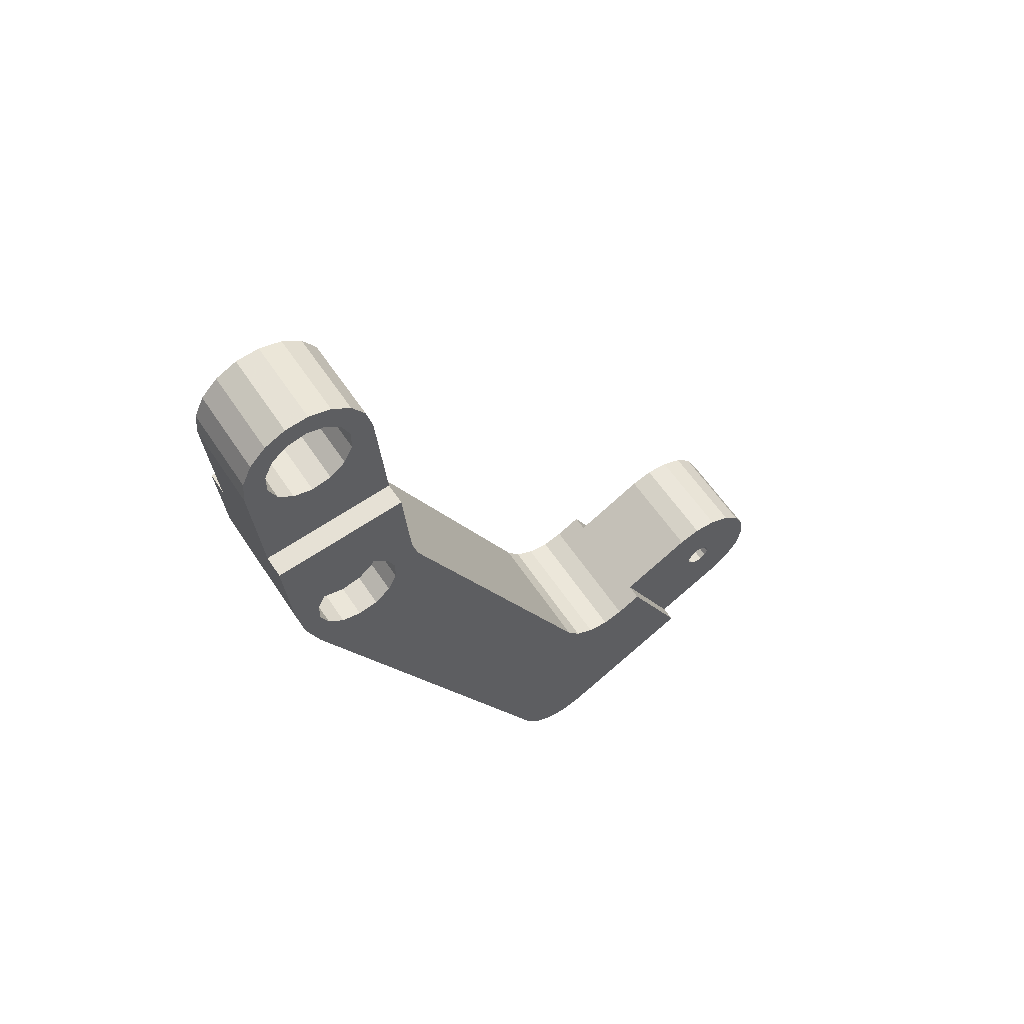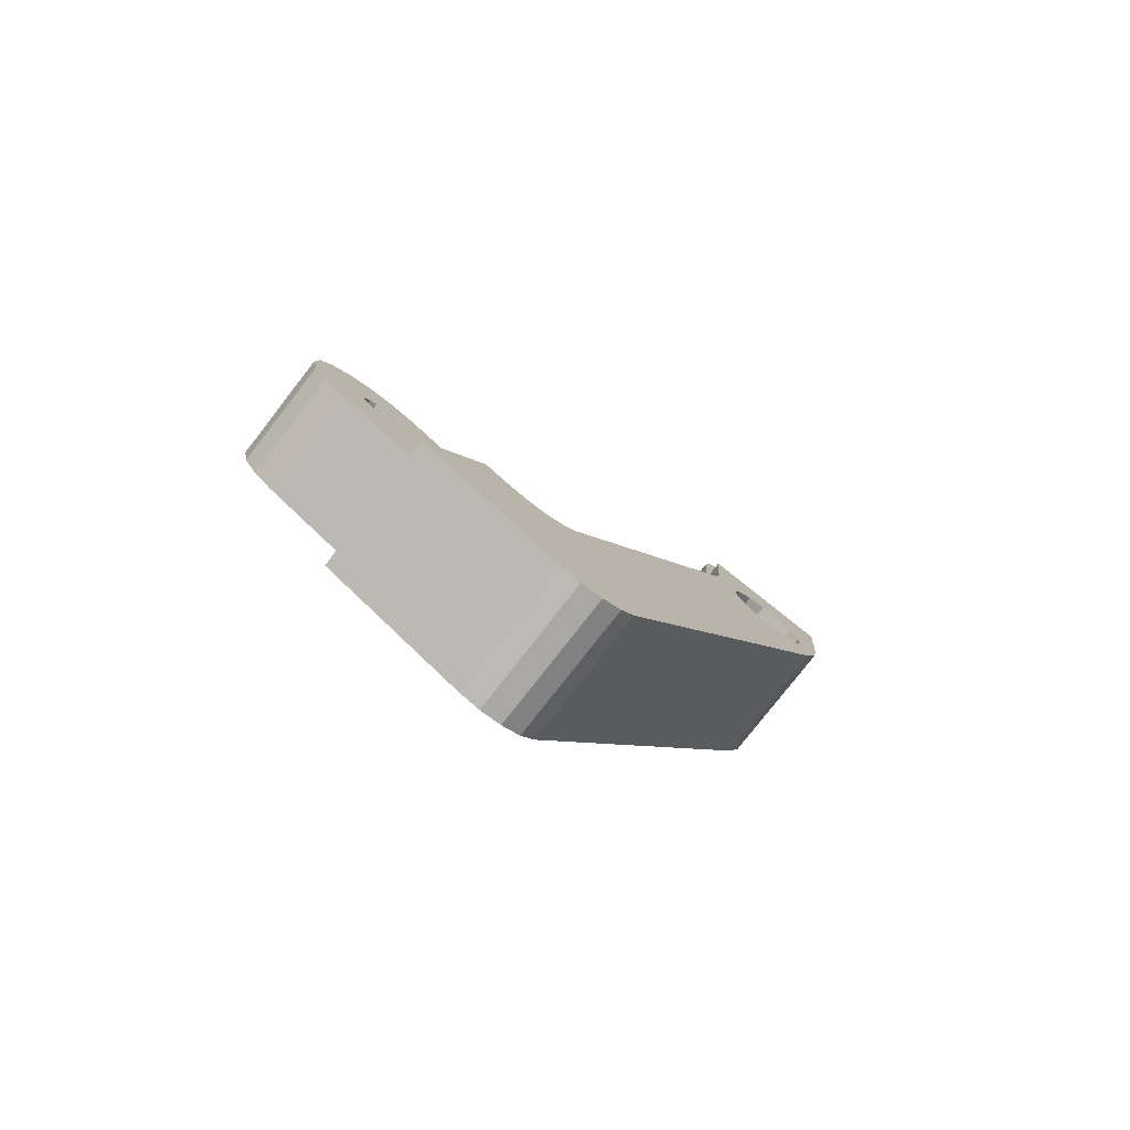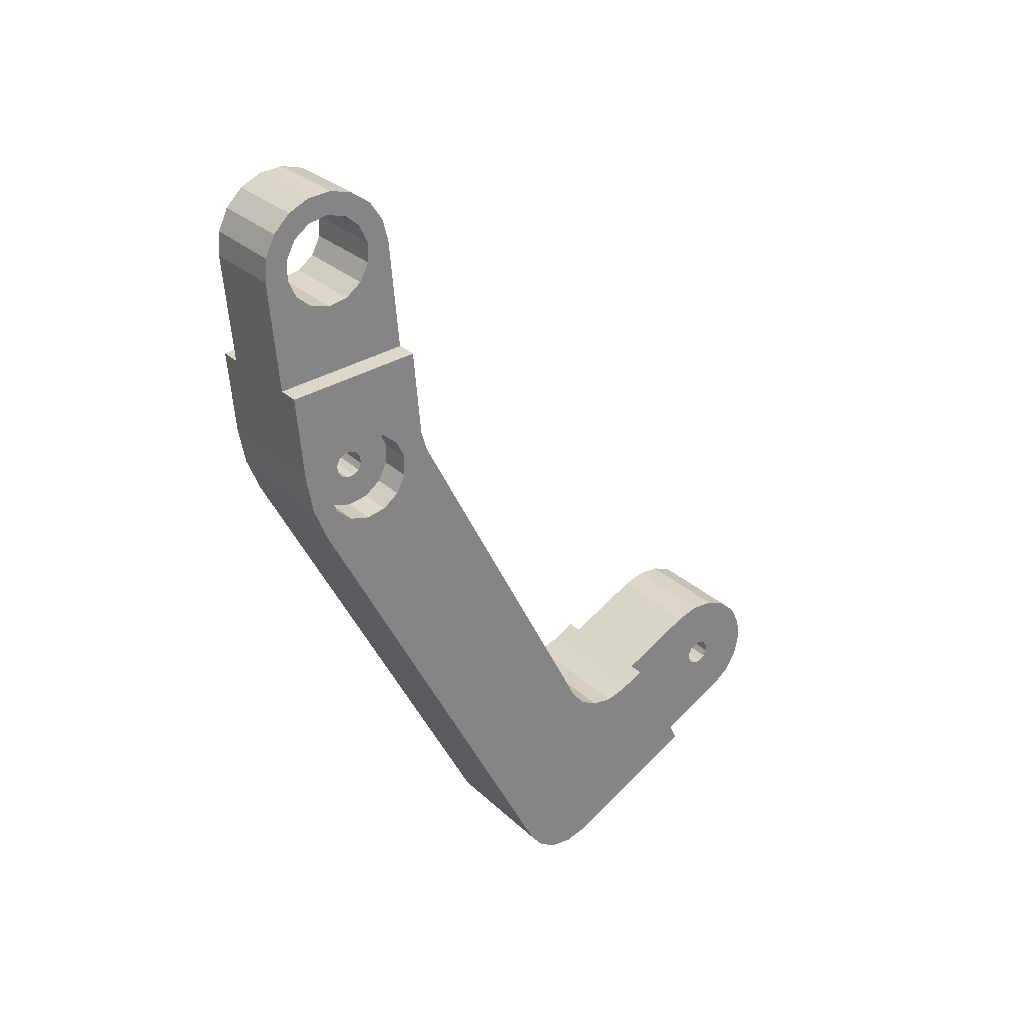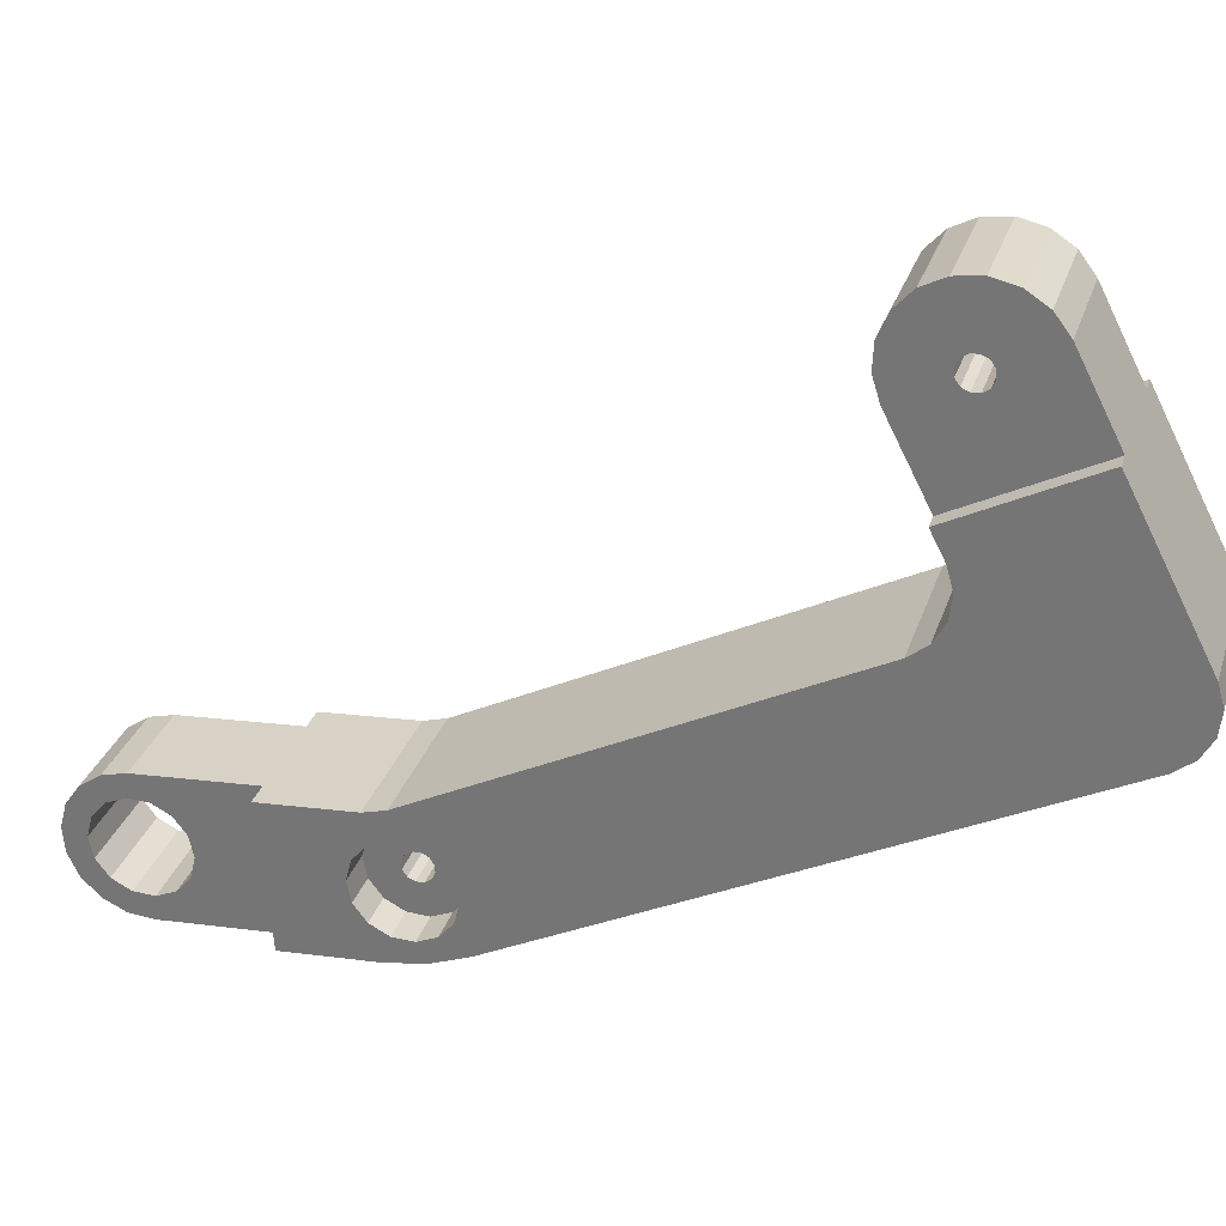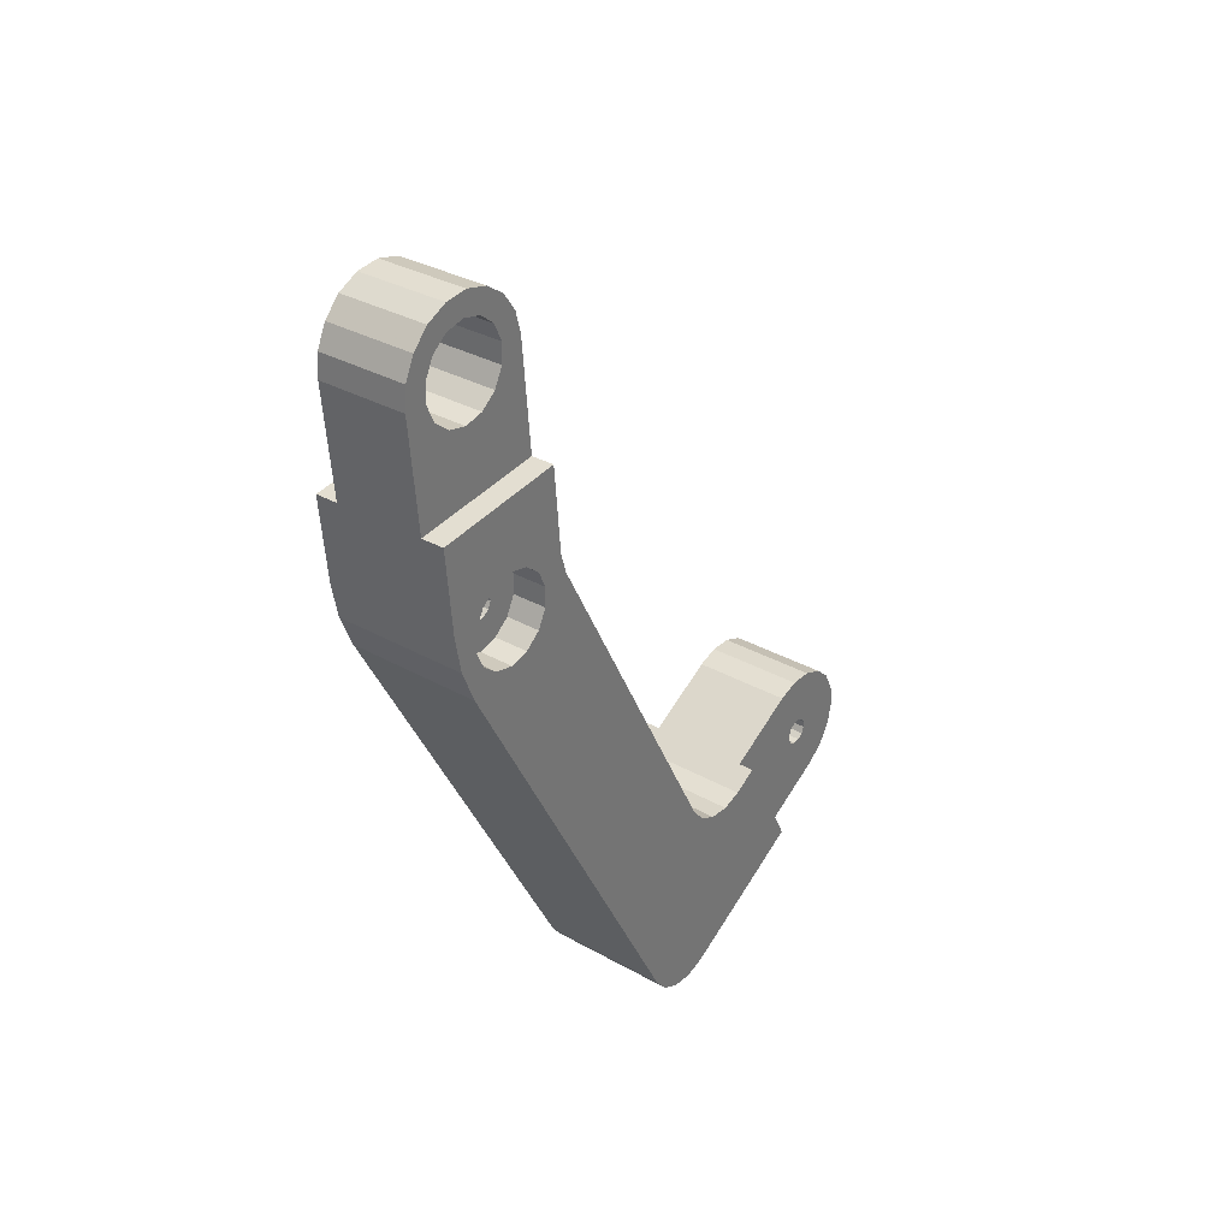
<metadata>
{"format":"obj","ext":"obj","renderer":"f3d","projection":"perspective","resolution":1024,"background":"white","views":[{"elev":58.7,"azim":-123.2,"up":"+Y"},{"elev":-78.5,"azim":52.1,"up":"+Y"},{"elev":29.0,"azim":-126.6,"up":"+Y"},{"elev":30.0,"azim":-73.3,"up":"+Z"},{"elev":33.7,"azim":-142.8,"up":"+Y"}]}
</metadata>
<code>
v -0.0059 0.01047 0.005134
v -0.0059 0.009455 -0.006824
v -0.0059 0.00365 -0.001635
v -0.0059 -0.05146 0.02334
v -0.0059 -0.05092 0.02521
v -0.0059 -0.03529 0.02848
v -0.0059 -0.0503 0.01969
v -0.0059 -0.05125 0.0214
v -0.0059 -0.04878 0.01847
v -0.0059 -0.03475 0.03036
v -0.0059 -0.04424 0.03813
v -0.0059 -0.03358 0.03262
v -0.0059 -0.003998 -0.0001103
v -0.0059 -0.003555 -0.001834
v -0.0059 -0.0047 -0.004324
v -0.0059 -0.002407 -0.003195
v -0.0059 -0.001604 -0.005558
v -0.0059 -0.0007822 -0.003923
v -0.0059 0.001673 -0.006163
v -0.0059 0.0009973 -0.003874
v -0.0059 0.002579 -0.003057
v -0.0059 -0.0009973 0.003874
v -0.0059 -0.03261 0.02362
v -0.0059 0.0007822 0.003923
v -0.0059 0.0008129 0.006335
v -0.0059 0.002407 0.003195
v -0.0059 0.002687 0.005794
v -0.0059 0.003555 0.001834
v -0.0059 0.003998 0.0001103
v -0.0059 -0.03507 0.02654
v -0.0059 -0.03413 0.02484
v -0.0059 -0.00365 0.001635
v -0.0059 -0.002579 0.003057
v 0.0045 -0.03358 0.03262
v 0.0059 -0.03358 0.03262
v 0.0059 -0.03475 0.03036
v -0.0045 -0.03358 0.03262
v -0.0045 -0.03014 0.03928
v 0.0045 -0.03014 0.03928
v -0.0045 -0.04424 0.03813
v 0.0059 -0.05092 0.02521
v 0.0059 -0.04424 0.03813
v 0.0045 -0.04424 0.03813
v 0.0045 -0.04079 0.0448
v -0.0045 -0.04079 0.0448
v -0.0039 0.01047 0.005134
v 0.0059 0.002687 0.005794
v 0.0059 0.01047 0.005134
v 0.0039 0.01047 0.005134
v 0.0039 0.02044 0.004288
v -0.0039 0.02044 0.004288
v 0.0059 -0.04878 0.01847
v 0.0059 -0.0047 -0.004324
v 0.0059 -0.003555 -0.001834
v 0.0059 0.009455 -0.006824
v 0.0059 0.002579 -0.003057
v 0.0059 0.001673 -0.006163
v 0.0059 0.0009973 -0.003874
v 0.0059 -0.001604 -0.005558
v 0.0059 -0.0007822 -0.003923
v 0.0059 -0.002407 -0.003195
v 0.0059 -0.05125 0.0214
v 0.0059 -0.0503 0.01969
v 0.0059 -0.05146 0.02334
v 0.0059 -0.03261 0.02362
v 0.0059 -0.03413 0.02484
v 0.0059 -0.03507 0.02654
v 0.0059 -0.03529 0.02848
v 0.0059 0.003998 0.0001103
v 0.0059 0.00365 -0.001635
v 0.0059 -0.003998 -0.0001103
v 0.0059 -0.00365 0.001635
v 0.0059 -0.002579 0.003057
v 0.0059 -0.0009973 0.003874
v 0.0059 0.0008129 0.006335
v 0.0059 0.0007822 0.003923
v 0.0059 0.002407 0.003195
v 0.0059 0.003555 0.001834
v 0.0039 0.02245 0.003754
v -0.0039 0.02245 0.003754
v 0.0039 0.02416 0.002564
v -0.0039 0.02416 0.002564
v 0.0039 0.02536 0.0008598
v -0.0039 0.02536 0.0008598
v 0.0039 0.0259 -0.001152
v -0.0039 0.0259 -0.001152
v 0.0039 0.02573 -0.003228
v -0.0039 0.02573 -0.003228
v 0.0039 0.02485 -0.005119
v -0.0039 0.02485 -0.005119
v 0.0039 0.02338 -0.006596
v -0.0039 0.02338 -0.006596
v 0.0039 0.0215 -0.007482
v -0.0039 0.0215 -0.007482
v 0.0039 0.01942 -0.007669
v -0.0039 0.01942 -0.007669
v -0.0039 0.009455 -0.006824
v 0.0039 0.009455 -0.006824
v -0.0039 0.02251 -0.004748
v 0.0039 0.02251 -0.004748
v -0.0039 0.02358 -0.003326
v 0.0039 0.02358 -0.003326
v -0.0039 0.02393 -0.00158
v 0.0039 0.02393 -0.00158
v -0.0039 0.02348 0.0001439
v 0.0039 0.02348 0.0001439
v -0.0039 0.02234 0.001505
v 0.0039 0.02234 0.001505
v -0.0039 0.02071 0.002232
v 0.0039 0.02071 0.002232
v -0.0039 0.01893 0.002183
v 0.0039 0.01893 0.002183
v -0.0039 0.01735 0.001367
v 0.0039 0.01735 0.001367
v -0.0039 0.01628 -5.486e-05
v 0.0039 0.01628 -5.486e-05
v -0.0039 0.01593 -0.001801
v 0.0039 0.01593 -0.001801
v -0.0039 0.01637 -0.003525
v 0.0039 0.01637 -0.003525
v -0.0039 0.01752 -0.004885
v 0.0039 0.01752 -0.004885
v -0.0039 0.01915 -0.005613
v 0.0039 0.01915 -0.005613
v -0.0039 0.02093 -0.005564
v 0.0039 0.02093 -0.005564
v -0.0029 -0.0009554 -0.000806
v -0.0029 -0.003555 -0.001834
v -0.0029 -0.00123 -0.0002203
v -0.0029 -0.003998 -0.0001103
v -0.0029 -0.001176 0.0004244
v -0.0029 -0.00365 0.001635
v -0.0029 -0.000806 0.0009554
v -0.0029 -0.002579 0.003057
v -0.0029 -0.0002203 0.00123
v -0.0029 -0.0009973 0.003874
v -0.0029 0.0004244 0.001176
v -0.0029 0.0007822 0.003923
v -0.0029 0.0009554 0.000806
v -0.0029 0.002407 0.003195
v -0.0029 0.003555 0.001834
v -0.0029 0.00123 0.0002203
v -0.0029 0.003998 0.0001103
v -0.0029 0.001176 -0.0004244
v -0.0029 0.00365 -0.001635
v -0.0029 0.000806 -0.0009554
v -0.0029 0.002579 -0.003057
v -0.0029 0.0002203 -0.00123
v -0.0029 0.0009973 -0.003874
v -0.0029 -0.0004244 -0.001176
v -0.0029 -0.0007822 -0.003923
v -0.0029 -0.002407 -0.003195
v 0.0029 0.00123 0.0002203
v 0.0029 0.003555 0.001834
v 0.0029 0.0009554 0.000806
v 0.0029 0.002407 0.003195
v 0.0029 0.0004244 0.001176
v 0.0029 0.0007822 0.003923
v 0.0029 -0.0002203 0.00123
v 0.0029 -0.0009973 0.003874
v 0.0029 -0.000806 0.0009554
v 0.0029 -0.002579 0.003057
v 0.0029 -0.001176 0.0004244
v 0.0029 -0.00365 0.001635
v 0.0029 -0.00123 -0.0002203
v 0.0029 -0.003998 -0.0001103
v 0.0029 -0.003555 -0.001834
v 0.0029 -0.0009554 -0.000806
v 0.0029 -0.002407 -0.003195
v 0.0029 -0.0004244 -0.001176
v 0.0029 -0.0007822 -0.003923
v 0.0029 0.0002203 -0.00123
v 0.0029 0.0009973 -0.003874
v 0.0029 0.000806 -0.0009554
v 0.0029 0.002579 -0.003057
v 0.0029 0.001176 -0.0004244
v 0.0029 0.00365 -0.001635
v 0.0029 0.003998 0.0001103
v -0.0045 -0.03466 0.04108
v 0.0045 -0.03466 0.04108
v -0.0045 -0.03429 0.04161
v 0.0045 -0.03429 0.04161
v -0.0045 -0.03423 0.04226
v 0.0045 -0.03423 0.04226
v -0.0045 -0.03451 0.04284
v 0.0045 -0.03451 0.04284
v -0.0045 -0.03504 0.04321
v 0.0045 -0.03504 0.04321
v -0.0045 -0.03569 0.04327
v 0.0045 -0.03569 0.04327
v -0.0045 -0.03627 0.04299
v 0.0045 -0.03627 0.04299
v -0.0045 -0.03664 0.04246
v 0.0045 -0.03664 0.04246
v -0.0045 -0.0367 0.04182
v 0.0045 -0.0367 0.04182
v -0.0045 -0.03642 0.04123
v 0.0045 -0.03642 0.04123
v -0.0045 -0.03589 0.04086
v 0.0045 -0.03589 0.04086
v -0.0045 -0.03524 0.04081
v 0.0045 -0.03524 0.04081
v 0.0045 -0.03953 0.04645
v 0.0045 -0.03778 0.04758
v 0.0045 -0.03574 0.04803
v 0.0045 -0.03368 0.04777
v 0.0045 -0.03182 0.04681
v 0.0045 -0.03041 0.04528
v 0.0045 -0.02961 0.04335
v 0.0045 -0.02951 0.04127
v -0.0045 -0.03182 0.04681
v -0.0045 -0.03041 0.04528
v -0.0045 -0.02951 0.04127
v -0.0045 -0.02961 0.04335
v -0.0045 -0.03953 0.04645
v -0.0045 -0.03778 0.04758
v -0.0045 -0.03574 0.04803
v -0.0045 -0.03368 0.04777
f 1 2 3
f 4 5 6
f 7 8 9
f 9 8 4
f 6 5 10
f 10 5 11
f 10 11 12
f 13 14 15
f 15 14 16
f 15 16 17
f 17 16 18
f 17 18 19
f 19 18 20
f 19 20 2
f 2 20 21
f 2 21 3
f 22 23 24
f 24 23 25
f 24 25 26
f 26 25 27
f 26 27 28
f 28 27 1
f 28 1 29
f 29 1 3
f 6 30 4
f 4 30 31
f 4 31 23
f 15 9 13
f 13 9 4
f 13 4 32
f 32 4 23
f 32 23 33
f 33 23 22
f 34 35 36
f 10 12 37
f 38 39 37
f 37 39 34
f 37 34 10
f 10 34 36
f 40 11 5
f 41 42 43
f 44 45 43
f 43 45 40
f 43 40 41
f 41 40 5
f 46 1 27
f 47 48 49
f 50 51 49
f 49 51 46
f 49 46 47
f 47 46 27
f 52 53 54
f 55 56 57
f 57 56 58
f 57 58 59
f 59 58 60
f 59 60 53
f 53 60 61
f 53 61 54
f 62 63 64
f 64 63 52
f 65 66 64
f 64 66 67
f 64 67 41
f 41 67 68
f 41 68 42
f 42 68 36
f 42 36 35
f 48 69 55
f 55 69 70
f 55 70 56
f 54 71 52
f 52 71 72
f 52 72 64
f 64 72 73
f 64 73 65
f 65 73 74
f 65 74 75
f 75 74 76
f 75 76 47
f 47 76 77
f 47 77 48
f 48 77 78
f 48 78 69
f 51 50 79
f 51 79 80
f 80 79 81
f 80 81 82
f 82 81 83
f 82 83 84
f 84 83 85
f 84 85 86
f 86 85 87
f 86 87 88
f 88 87 89
f 88 89 90
f 90 89 91
f 90 91 92
f 92 91 93
f 92 93 94
f 94 93 95
f 94 95 96
f 19 2 57
f 57 2 97
f 55 57 98
f 98 57 97
f 98 97 95
f 95 97 96
f 99 100 101
f 101 100 102
f 101 102 103
f 103 102 104
f 103 104 105
f 105 104 106
f 105 106 107
f 107 106 108
f 107 108 109
f 109 108 110
f 109 110 111
f 111 110 112
f 111 112 113
f 113 112 114
f 113 114 115
f 115 114 116
f 115 116 117
f 117 116 118
f 117 118 119
f 119 118 120
f 119 120 121
f 121 120 122
f 121 122 123
f 123 122 124
f 123 124 125
f 125 124 126
f 125 126 99
f 99 126 100
f 127 128 129
f 129 128 130
f 129 130 131
f 131 130 132
f 131 132 133
f 133 132 134
f 133 134 135
f 135 134 136
f 135 136 137
f 137 136 138
f 137 138 139
f 138 140 139
f 139 140 141
f 139 141 142
f 142 141 143
f 142 143 144
f 144 143 145
f 144 145 146
f 146 145 147
f 146 147 148
f 148 147 149
f 148 149 150
f 150 149 151
f 150 151 127
f 127 151 152
f 127 152 128
f 153 154 155
f 155 154 156
f 155 156 157
f 157 156 158
f 157 158 159
f 159 158 160
f 159 160 161
f 161 160 162
f 161 162 163
f 163 162 164
f 163 164 165
f 164 166 165
f 165 166 167
f 165 167 168
f 168 167 169
f 168 169 170
f 170 169 171
f 170 171 172
f 172 171 173
f 172 173 174
f 174 173 175
f 174 175 176
f 176 175 177
f 176 177 153
f 153 177 178
f 153 178 154
f 134 33 136
f 136 33 22
f 136 22 138
f 138 22 24
f 138 24 140
f 140 24 26
f 140 26 141
f 141 26 28
f 141 28 143
f 143 28 29
f 143 29 145
f 145 29 3
f 145 3 147
f 147 3 21
f 147 21 149
f 149 21 20
f 149 20 151
f 151 20 18
f 151 18 152
f 152 18 16
f 152 16 128
f 128 16 14
f 128 14 130
f 130 14 13
f 130 13 132
f 132 13 32
f 132 32 134
f 134 32 33
f 175 56 177
f 177 56 70
f 177 70 178
f 178 70 69
f 178 69 154
f 154 69 78
f 154 78 156
f 156 78 77
f 156 77 158
f 158 77 76
f 158 76 160
f 160 76 74
f 160 74 162
f 162 74 73
f 162 73 164
f 164 73 72
f 164 72 166
f 166 72 71
f 166 71 167
f 167 71 54
f 167 54 169
f 169 54 61
f 169 61 171
f 171 61 60
f 171 60 173
f 173 60 58
f 173 58 175
f 175 58 56
f 50 49 114
f 114 112 50
f 50 112 110
f 50 110 79
f 79 110 108
f 100 89 102
f 102 89 87
f 102 87 104
f 104 87 85
f 104 85 106
f 106 85 83
f 106 83 108
f 108 83 81
f 108 81 79
f 122 98 124
f 124 98 95
f 124 95 126
f 126 95 93
f 126 93 100
f 100 93 91
f 100 91 89
f 122 120 98
f 98 120 118
f 98 118 49
f 49 118 116
f 49 116 114
f 55 98 48
f 48 98 49
f 117 97 115
f 115 97 46
f 107 109 51
f 51 109 111
f 51 111 46
f 46 111 113
f 46 113 115
f 117 119 97
f 97 119 121
f 97 121 96
f 96 121 123
f 96 123 94
f 94 123 125
f 94 125 92
f 92 125 99
f 92 99 90
f 90 99 101
f 51 80 107
f 107 80 82
f 107 82 105
f 105 82 84
f 105 84 103
f 103 84 86
f 103 86 101
f 101 86 88
f 101 88 90
f 46 97 1
f 1 97 2
f 65 75 23
f 23 75 25
f 9 15 52
f 52 15 53
f 179 180 181
f 181 180 182
f 181 182 183
f 183 182 184
f 183 184 185
f 185 184 186
f 185 186 187
f 187 186 188
f 187 188 189
f 189 188 190
f 189 190 191
f 191 190 192
f 191 192 193
f 193 192 194
f 193 194 195
f 195 194 196
f 195 196 197
f 197 196 198
f 197 198 199
f 199 198 200
f 199 200 201
f 201 200 202
f 201 202 179
f 179 202 180
f 43 34 200
f 200 198 43
f 43 198 196
f 43 196 44
f 44 196 194
f 44 194 203
f 203 194 192
f 203 192 204
f 204 192 190
f 204 190 205
f 205 190 206
f 206 190 188
f 206 188 207
f 207 188 186
f 207 186 208
f 208 186 209
f 209 186 184
f 209 184 210
f 210 184 182
f 210 182 39
f 39 182 180
f 39 180 34
f 34 180 202
f 34 202 200
f 191 193 45
f 45 193 40
f 187 211 185
f 185 211 212
f 185 212 183
f 193 195 40
f 40 195 197
f 40 197 37
f 197 199 37
f 37 199 201
f 37 201 38
f 201 179 38
f 38 179 181
f 38 181 213
f 213 181 183
f 213 183 214
f 214 183 212
f 45 215 191
f 191 215 216
f 191 216 189
f 189 216 217
f 189 217 187
f 187 217 218
f 187 218 211
f 39 38 213
f 39 213 210
f 210 213 214
f 210 214 209
f 209 214 212
f 209 212 208
f 208 212 211
f 208 211 207
f 207 211 218
f 207 218 206
f 206 218 217
f 206 217 205
f 205 217 216
f 205 216 204
f 204 216 215
f 204 215 203
f 203 215 45
f 203 45 44
f 19 57 59
f 19 59 17
f 17 59 53
f 17 53 15
f 47 27 75
f 75 27 25
f 65 23 66
f 66 23 31
f 66 31 67
f 67 31 30
f 67 30 68
f 68 30 6
f 68 6 36
f 36 6 10
f 9 52 63
f 9 63 7
f 7 63 62
f 7 62 8
f 8 62 64
f 8 64 4
f 4 64 41
f 4 41 5
f 42 35 43
f 43 35 34
f 37 12 40
f 40 12 11
f 161 133 159
f 159 133 135
f 159 135 157
f 157 135 137
f 157 137 155
f 155 137 139
f 155 139 153
f 153 139 142
f 153 142 176
f 176 142 144
f 176 144 174
f 174 144 146
f 174 146 172
f 172 146 148
f 172 148 170
f 170 148 150
f 170 150 168
f 168 150 127
f 168 127 165
f 165 127 129
f 165 129 163
f 163 129 131
f 163 131 161
f 161 131 133

</code>
